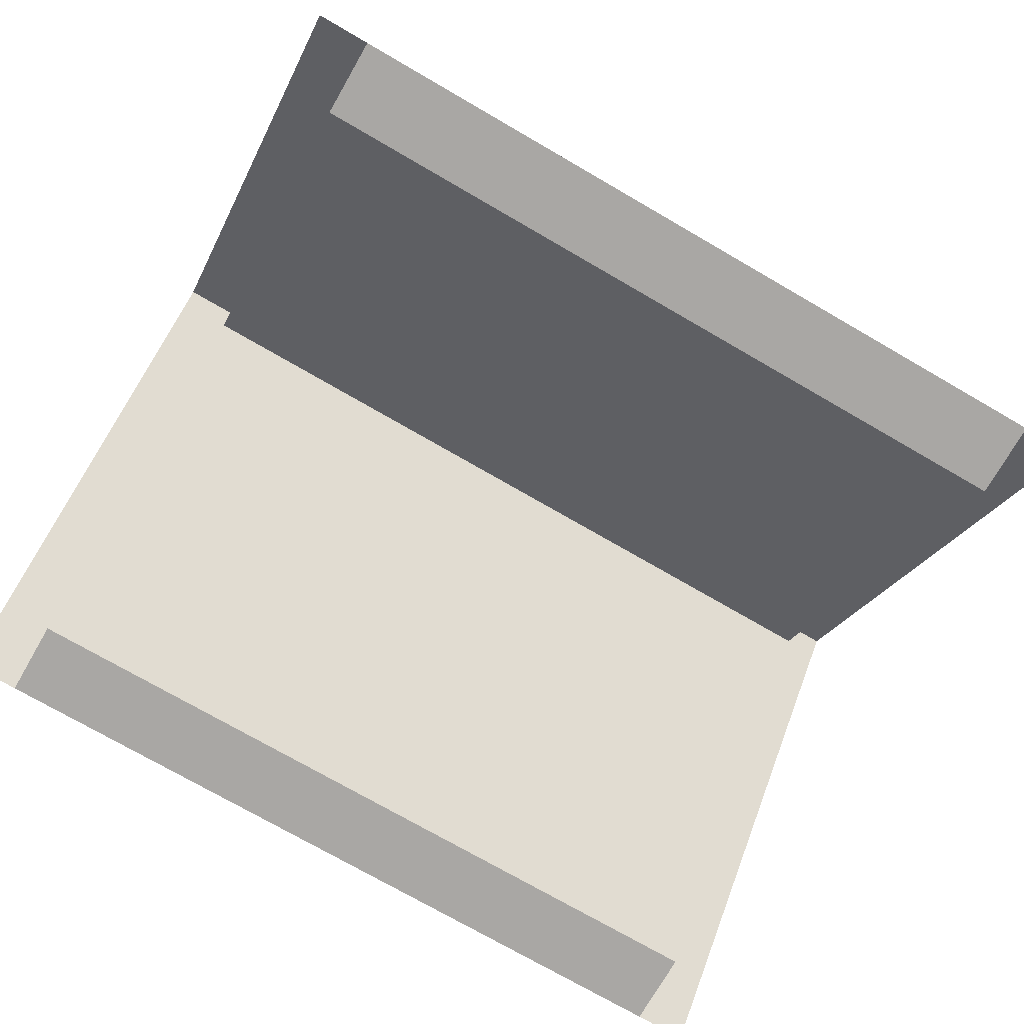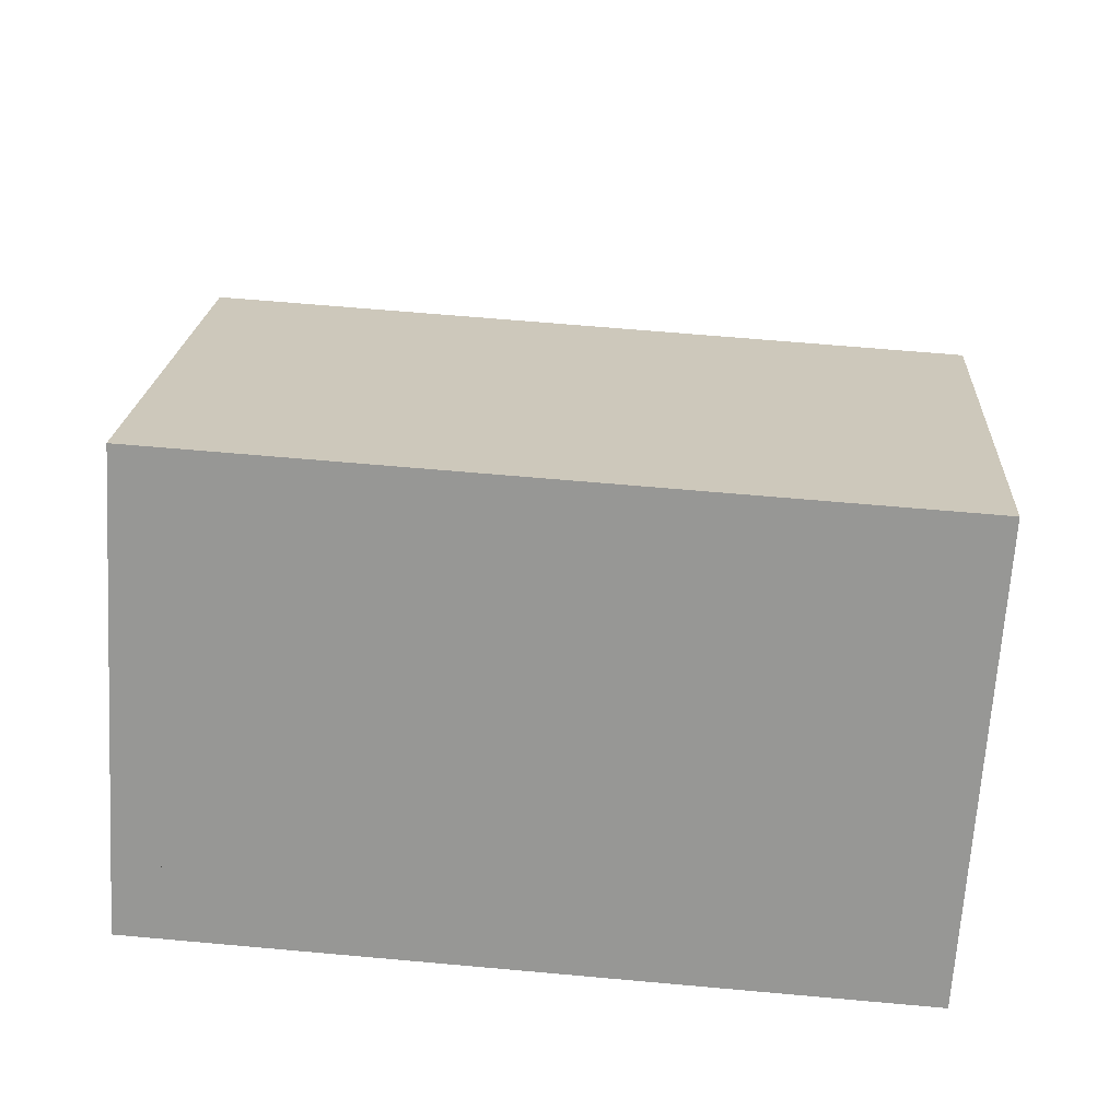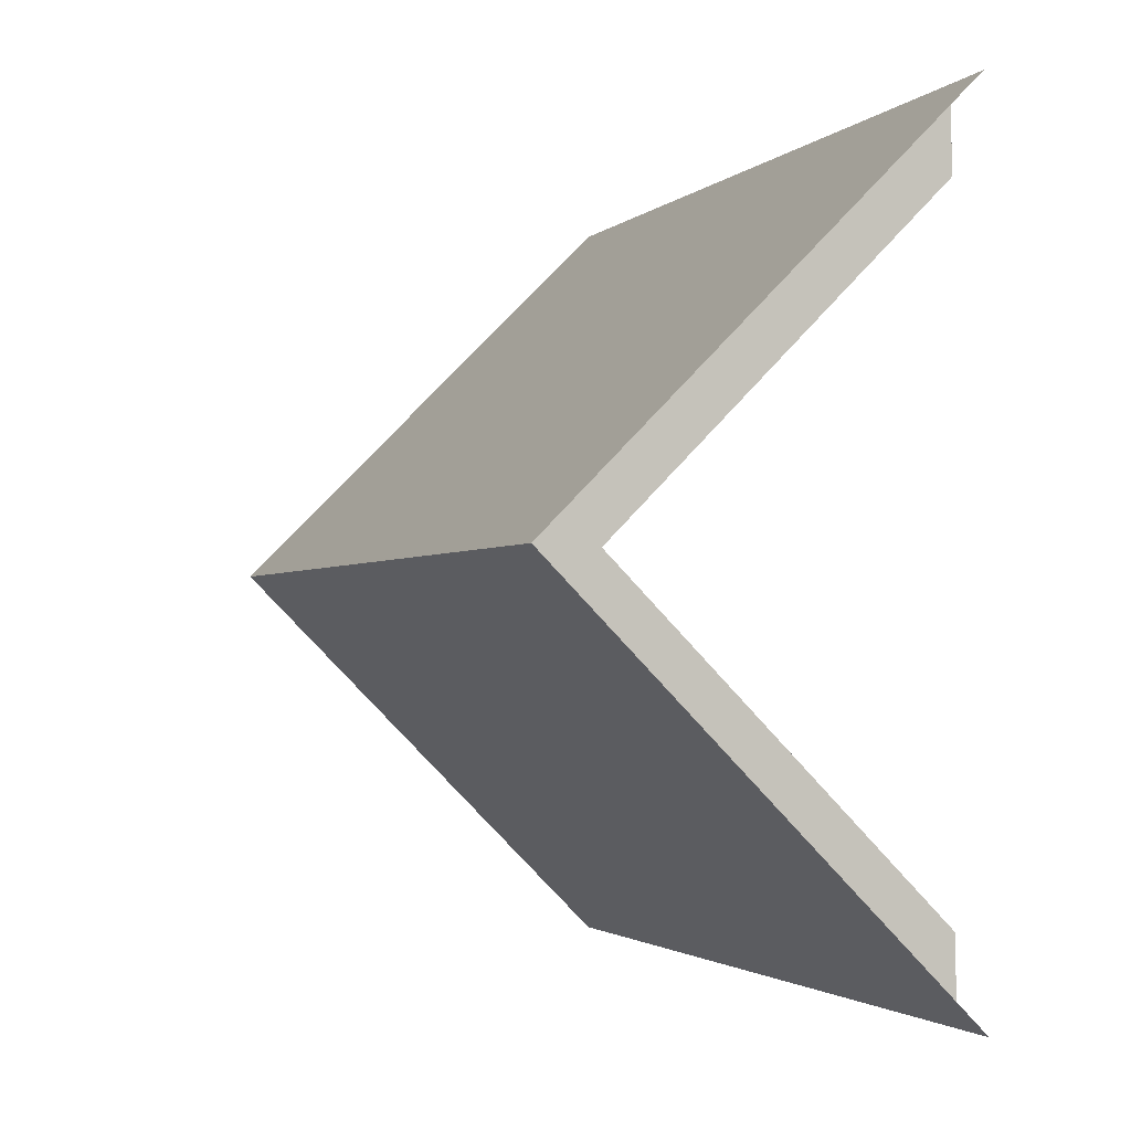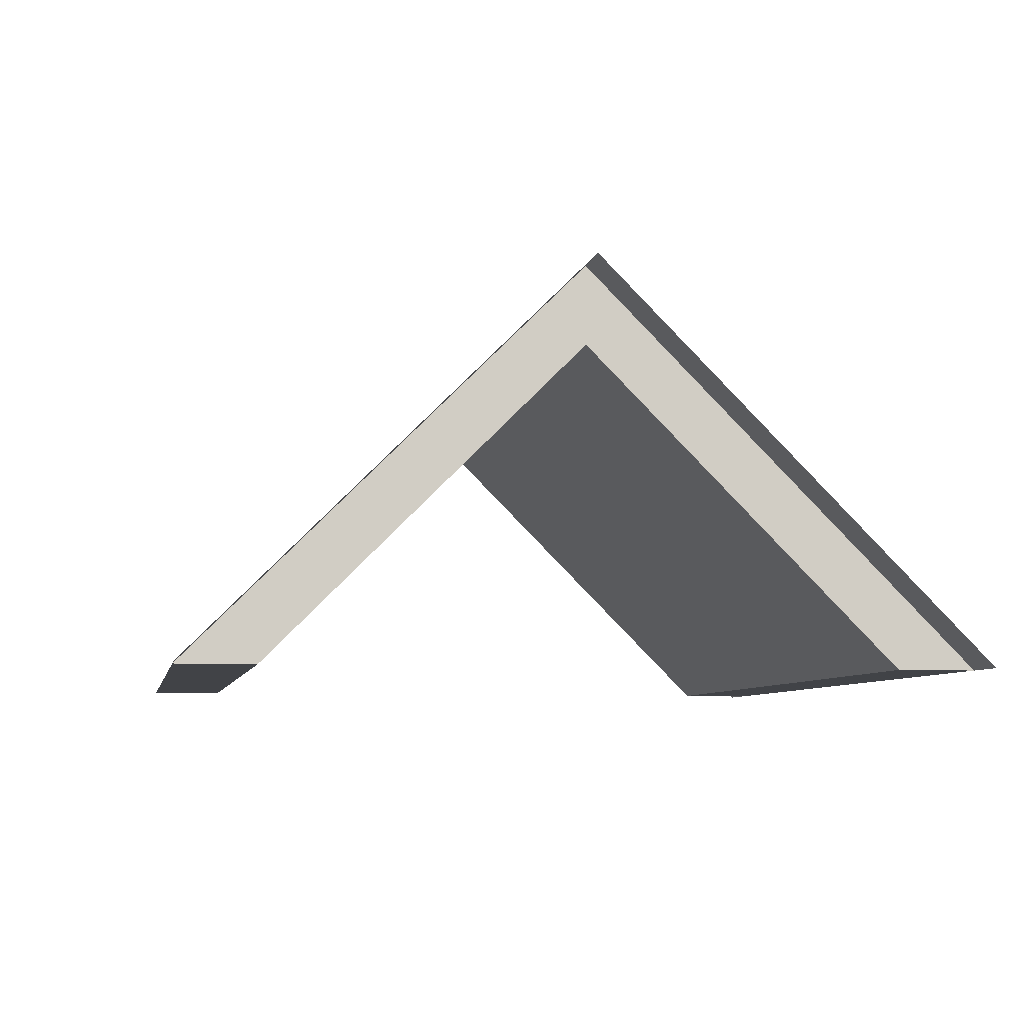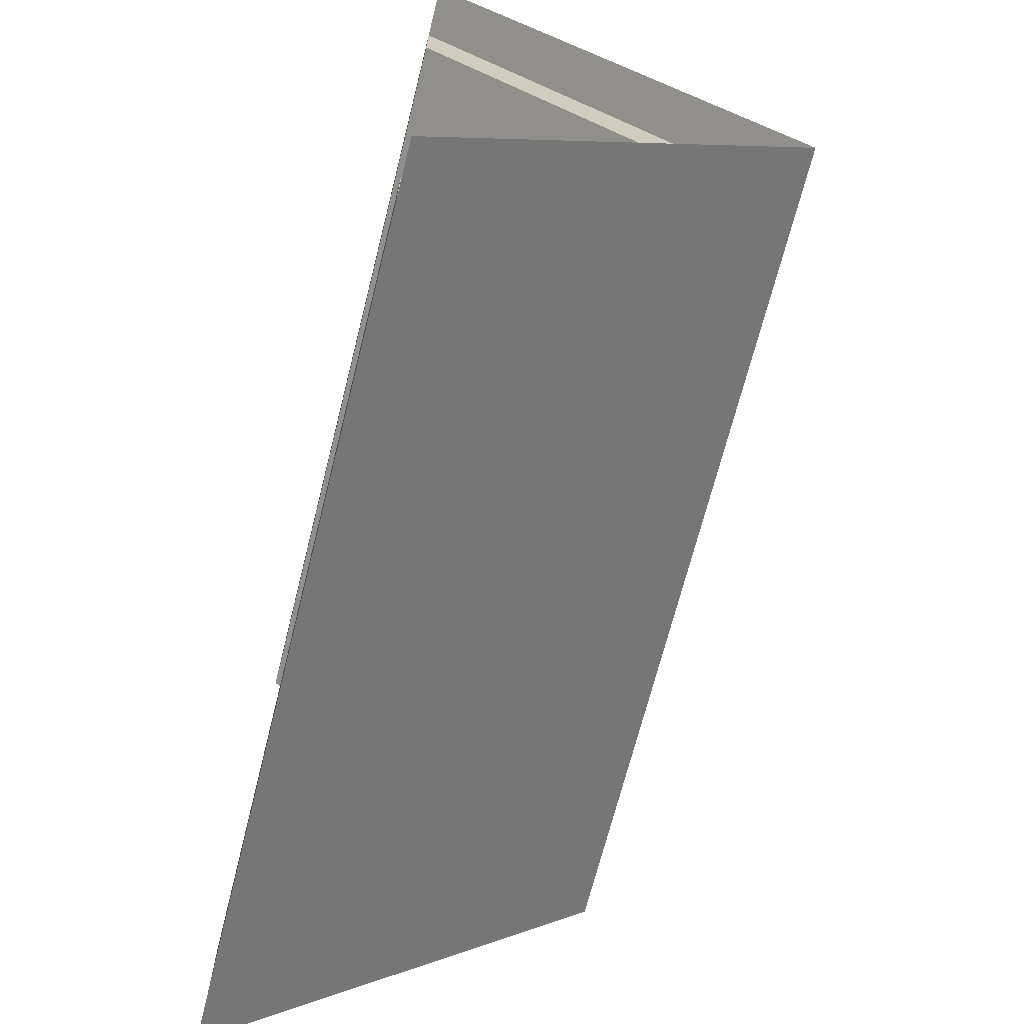
<metadata>
{"format":"obj","ext":"obj","renderer":"f3d","projection":"perspective","resolution":1024,"background":"white","views":[{"elev":-74.8,"azim":-30.0,"up":"+Y"},{"elev":66.5,"azim":5.1,"up":"+Y"},{"elev":-2.0,"azim":-110.7,"up":"+Z"},{"elev":-6.9,"azim":79.4,"up":"+Y"},{"elev":-68.7,"azim":75.9,"up":"+Z"}]}
</metadata>
<code>
g roof-metal-type-a
v 0.5 1.805e-16 -0.5 1 1 1
v -0.5 1.805e-16 -0.5 1 1 1
v 0.5 0 -0.4 1 1 1
v -0.5 0 -0.4 1 1 1
v 0.5 0 0.4 1 1 1
v -0.5 0 0.4 1 1 1
v 0.5 1.805e-16 0.5 1 1 1
v -0.5 1.805e-16 0.5 1 1 1
v 0.5 0.5 0 1 1 1
v -0.5 0.5 0 1 1 1
v -0.5686 1.805e-16 0.5 1 1 1
v -0.5686 0.5 0 1 1 1
v -0.5 0.4 0 1 1 1
v 0.5 0.4 -1.444e-15 1 1 1
v 0.5686 0.5 1.805e-15 1 1 1
v 0.5686 1.805e-16 0.5 1 1 1
v -0.5686 1.805e-16 -0.5 1 1 1
v 0.5686 1.805e-16 -0.5 1 1 1
f 3 2 1
f 2 3 4
f 7 6 5
f 6 7 8
f 9 8 7
f 8 9 10
f 10 11 8
f 11 10 12
f 4 10 2
f 10 4 13
f 6 10 13
f 10 6 8
f 9 5 14
f 5 9 7
f 9 3 1
f 3 9 14
f 9 16 15
f 16 9 7
f 15 16 9
f 7 9 16
f 8 11 10
f 12 10 11
f 10 12 2
f 17 2 12
f 12 2 17
f 2 12 10
f 10 1 2
f 1 10 9
f 9 18 1
f 18 9 15
f 15 9 18
f 1 18 9
f 6 14 5
f 14 6 13
f 13 3 14
f 3 13 4
g roof-metal-type-a
f 3 2 1
f 2 3 4
f 7 6 5
f 6 7 8
f 9 8 7
f 8 9 10
f 10 11 8
f 11 10 12
f 4 10 2
f 10 4 13
f 6 10 13
f 10 6 8
f 9 5 14
f 5 9 7
f 9 3 1
f 3 9 14
f 9 16 15
f 16 9 7
f 15 16 9
f 7 9 16
f 8 11 10
f 12 10 11
f 10 12 2
f 17 2 12
f 12 2 17
f 2 12 10
f 10 1 2
f 1 10 9
f 9 18 1
f 18 9 15
f 15 9 18
f 1 18 9
f 6 14 5
f 14 6 13
f 13 3 14
f 3 13 4

</code>
